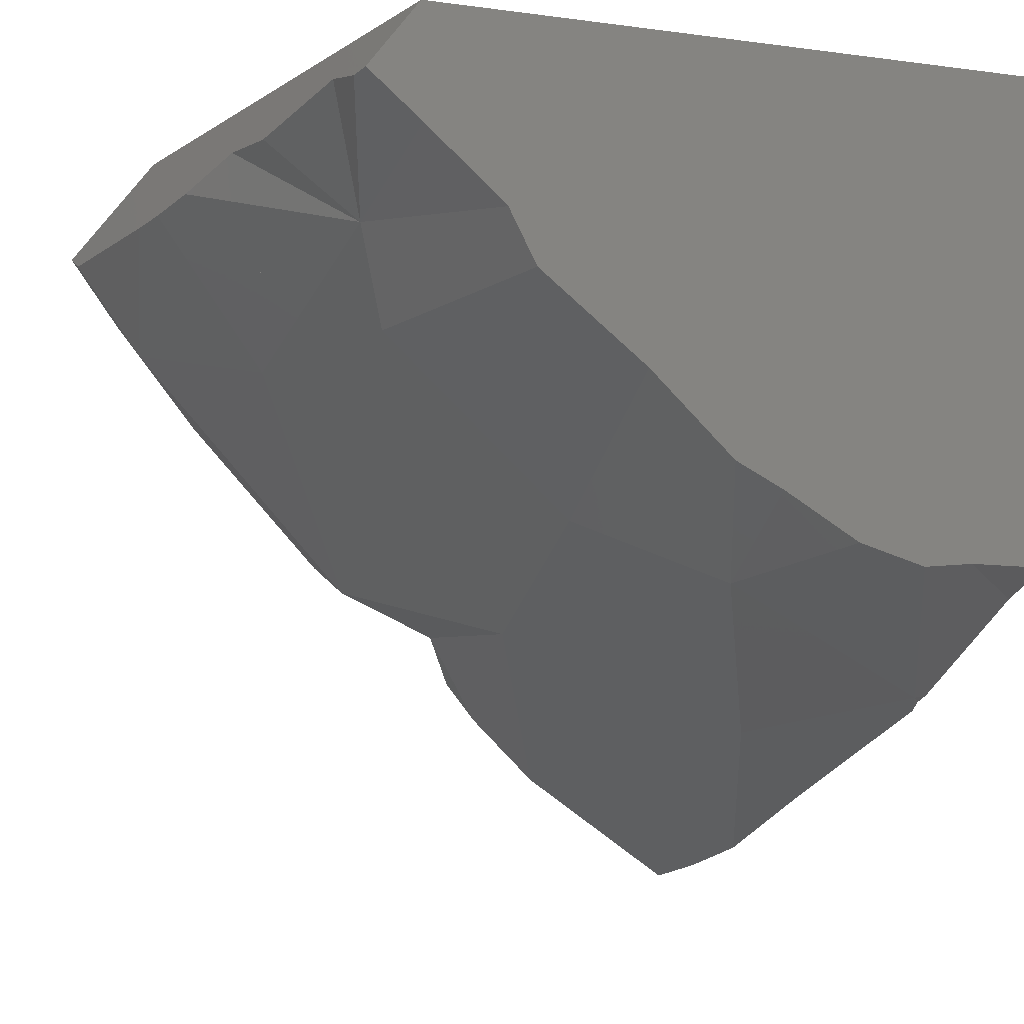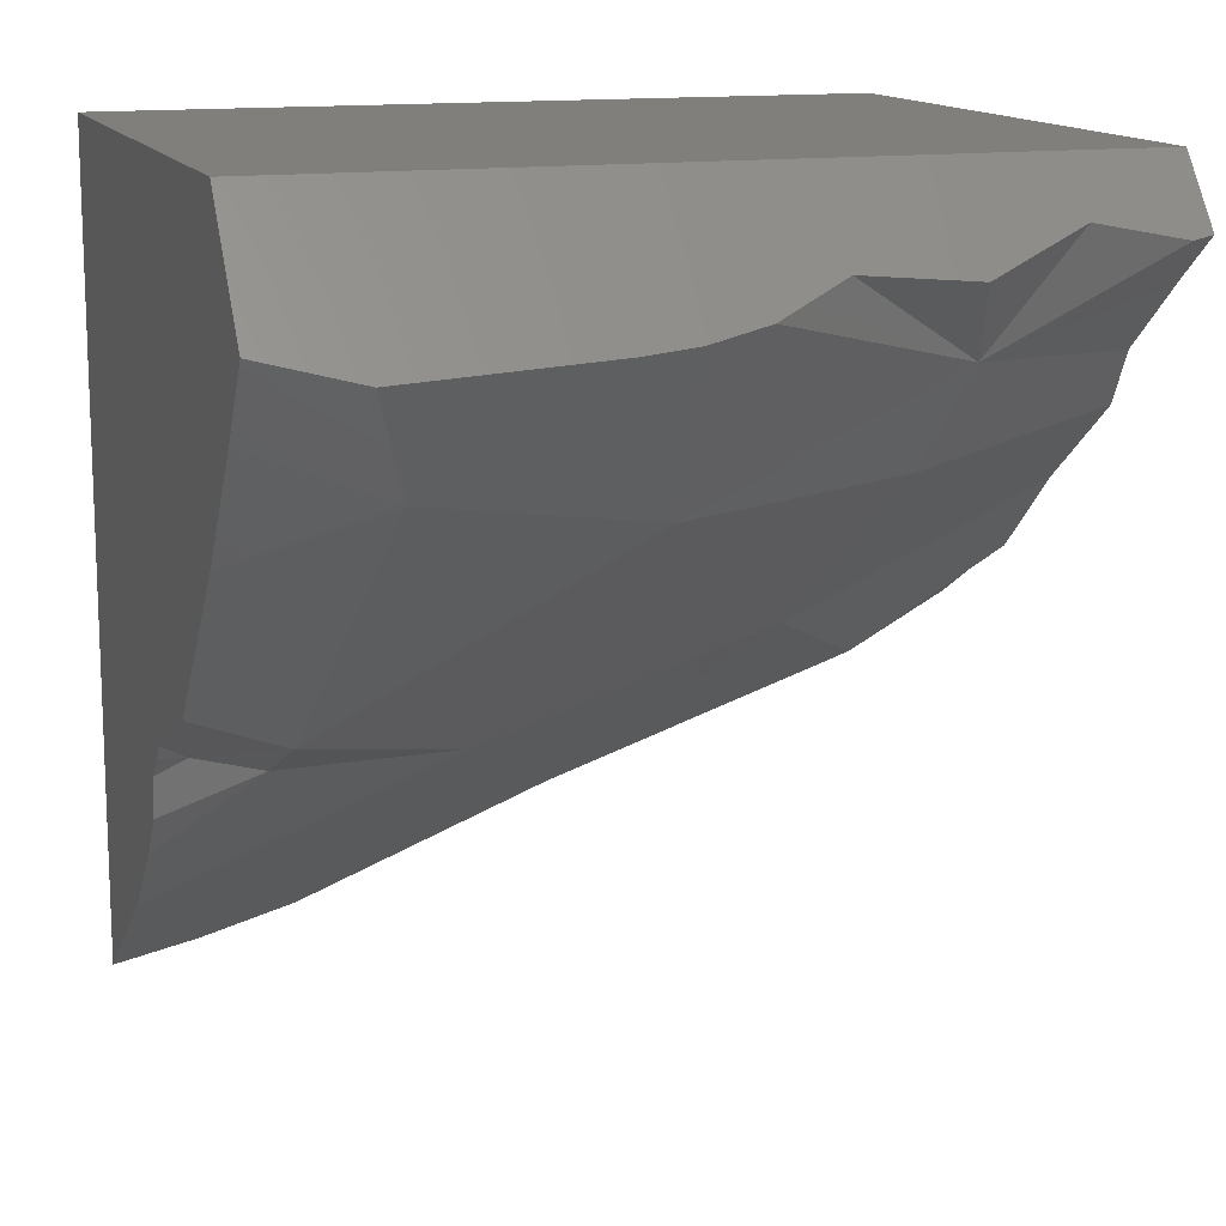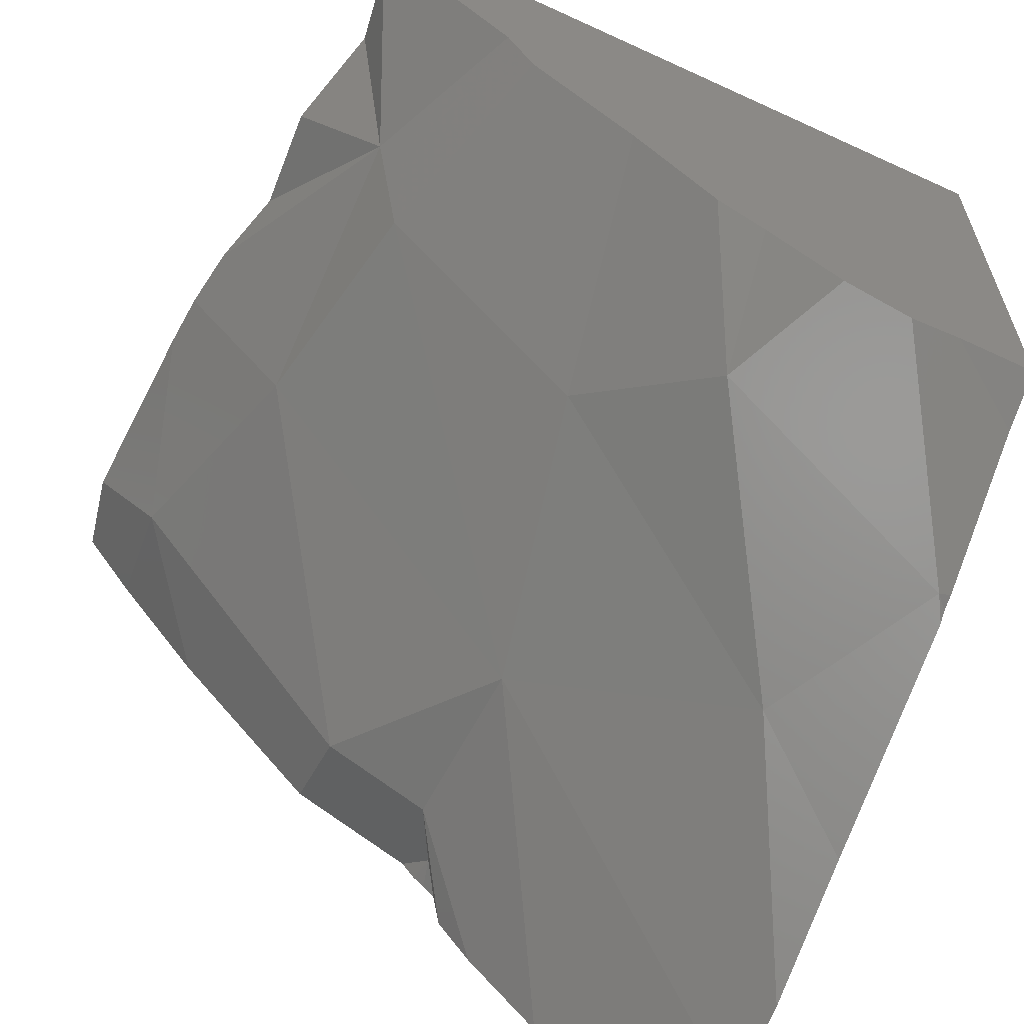
<metadata>
{"format":"stl","ext":"stl","renderer":"f3d","projection":"perspective","resolution":1024,"background":"white","views":[{"elev":-3.8,"azim":-115.1,"up":"+Y"},{"elev":13.8,"azim":162.1,"up":"+Y"},{"elev":-61.7,"azim":-115.0,"up":"+Y"}]}
</metadata>
<code>
# stl→obj: 315 verts, 531 faces
v -0.07107 0.08124 0.04312
v -0.07107 0.0564 0.1062
v -0.07107 0.08148 0.1062
v -0.07107 0.08281 0.03913
v -0.07107 0.08253 0.1062
v -0.07107 0.08256 0.0991
v -0.07107 0.08286 -0.009935
v -0.07107 0.03824 0.02439
v -0.07107 0.05711 0.1044
v -0.07107 0.08262 0.03963
v -0.07107 0.08302 -0.01006
v -0.07107 0.08294 0.01037
v -0.07107 0.08292 0.01355
v -0.07107 0.08301 -0.005344
v -0.07107 -0.0009152 0.0683
v -0.07107 -0.003667 0.0777
v -0.07107 -0.004238 0.09799
v -0.07107 0.04806 0.07482
v -0.07107 0.04989 0.0738
v -0.07107 0.01323 0.04363
v -0.07107 -0.004046 0.09117
v -0.07107 -0.004743 0.08138
v -0.07107 0.007575 0.05349
v -0.07107 0.01196 0.0446
v -0.07107 -0.004411 0.1041
v -0.07107 0.038 0.08044
v -0.07107 0.02848 0.1062
v -0.07107 0.009256 0.09649
v -0.07107 0.01076 0.1062
v -0.07107 0.006557 0.098
v -0.07107 0.008515 0.1062
v -0.07107 -0.00447 0.1062
v -0.07107 0.08178 -0.01348
v -0.07107 0.07141 -0.02184
v -0.07107 0.02872 0.03171
v -0.07107 0.08168 -0.009024
v -0.07107 0.08303 -0.01247
v -0.07107 0.04803 0.004539
v -0.07107 0.01216 0.04419
v -0.07107 0.05222 0.00223
v -0.07107 0.05133 0.002722
v -0.07107 0.06357 -0.01201
v -0.07107 0.04196 0.007877
v -0.07107 0.02673 0.02809
v 0.07107 0.04819 0.006584
v 0.07107 0.05052 0.0006737
v 0.07107 0.08093 -0.004562
v 0.07107 0.08136 0.1062
v 0.07107 0.04516 0.1062
v 0.07107 0.06228 -0.02921
v 0.07107 0.0809 -0.01419
v 0.07107 0.08303 -0.01247
v 0.07107 0.08253 0.1062
v 0.07107 0.08302 -0.01042
v 0.07107 0.008964 0.1062
v 0.07107 -0.00643 0.0376
v 0.07107 0.05174 -0.002434
v 0.07107 -0.0378 0.1062
v 0.07107 0.0002286 0.02304
v 0.07107 0.0283 -0.003414
v 0.07107 0.04862 -0.01993
v 0.07107 0.05157 -0.0221
v 0.07107 0.06177 -0.02962
v 0.07107 -0.028 0.07462
v 0.07107 -0.02309 0.07404
v 0.07107 -0.06421 0.1062
v 0.07107 -0.06475 0.1019
v 0.07107 -0.05849 0.09382
v 0.07107 -0.04068 0.07611
v 0.07107 -0.0677 0.1062
v 0.07107 -0.04519 0.07664
v 0.07107 -0.04763 0.07693
v 0.07107 -0.03176 0.07506
v 0.07107 -0.0185 0.06401
v 0.07107 -0.01041 0.04603
v 0.07107 -0.01017 0.04579
v 0.07107 -0.01723 0.06123
v 0.07107 -0.01077 0.04639
v 0.07107 -0.01046 0.04613
v 0.07107 -0.03271 0.06065
v 0.07107 -0.0249 0.05426
v 0.07107 -0.01741 0.05298
v 0.07107 -0.04587 0.07436
v 0.07107 -0.008662 0.04212
v 0.07107 -0.00824 0.04156
v 0.07107 -0.01518 0.05076
v 0.07107 -0.01361 0.04868
v 0.07107 -0.0003459 0.02358
v 0.02241 0.02521 0.1062
v -0.06322 0.08253 0.1062
v 0.06243 0.04162 0.1062
v 0.04994 0.01601 0.1062
v 0.02572 0.02656 0.1062
v 0.02494 0.02436 0.1062
v 0.02549 0.02418 0.1062
v 0.02124 0.01188 0.1062
v 0.03477 -0.05147 0.1062
v 0.03306 -0.04345 0.1062
v 0.01588 -0.003658 0.1062
v 0.03026 -0.04338 0.1062
v 0.03338 -0.05199 0.1062
v 0.002418 -0.04263 0.1062
v 0.002126 -0.04347 0.1062
v 0.02666 -0.05453 0.1062
v 0.01192 -0.04788 0.1062
v 0.002064 -0.04365 0.1062
v 0.06085 -0.04165 0.1062
v 0.06149 -0.05751 0.1062
v 0.06386 -0.06039 0.1062
v 0.06155 -0.05916 0.1062
v 0.06182 -0.06574 0.1062
v 0.05133 -0.04524 0.1062
v 0.03635 -0.05889 0.1062
v 0.03782 -0.05955 0.1062
v 0.05553 -0.0644 0.1062
v 0.03579 -0.05864 0.1062
v 0.002611 -0.04207 0.1062
v -0.05054 0.04955 0.1062
v -0.05993 0.02316 0.1062
v -0.06711 -0.006488 0.1062
v -0.03457 -0.02692 0.1062
v -0.01479 -0.03595 0.1062
v 0.00231 -0.04294 0.1062
v -0.06082 -0.009699 0.1062
v -0.01249 -0.03689 0.1062
v 0.002068 -0.04364 0.1062
v -0.02998 -0.0299 0.1062
v -0.03175 -0.02821 0.1062
v -0.06996 -0.005035 0.1062
v -0.05822 0.02795 0.1062
v -0.06399 0.01175 0.1062
v -0.06552 0.007443 0.1062
v -0.06436 0.08253 0.1062
v -0.07107 0.08256 0.1002
v 0.0388 0.08303 -0.01247
v -0.01085 0.08303 -0.01246
v -0.02674 0.08297 0.001155
v -0.05334 0.08304 -0.01246
v -0.01084 0.08303 -0.01247
v -0.06583 0.08303 -0.01247
v -0.05387 0.08303 -0.01247
v -0.07051 0.08303 -0.01247
v -0.07107 0.08303 -0.01219
v 0.05301 0.06686 -0.02552
v 0.07107 0.0682 -0.02443
v 0.07107 0.06705 -0.02536
v 0.05778 0.06565 -0.02649
v 0.0425 0.06952 -0.02337
v 0.07107 0.07017 -0.02284
v 0.05278 0.08091 -0.01418
v 0.009425 0.0779 -0.01661
v -0.002672 0.08096 -0.01414
v 0.07107 0.07164 -0.02166
v 0.03165 0.07227 -0.02115
v 0.02247 0.07459 -0.01927
v 0.07107 0.07524 -0.01876
v 0.07107 0.07994 -0.01496
v 0.0131 0.07697 -0.01736
v 0.01339 0.07689 -0.01742
v 0.07107 0.07978 -0.01509
v 0.07107 0.083 -0.01249
v -0.01007 0.08284 -0.01262
v 0.07107 0.08218 -0.01315
v 0.01821 0.06426 -0.02761
v 0.01891 0.06157 -0.02979
v 0.01698 0.06894 -0.02384
v 0.05426 0.05767 -0.03293
v 0.01936 0.05985 -0.03117
v 0.01945 0.05954 -0.03142
v 0.01604 0.07252 -0.02095
v 0.01552 0.0745 -0.01935
v 0.015 0.07649 -0.01775
v 0.004517 0.06324 -0.02844
v 0.008868 0.06051 -0.03064
v 0.005394 0.06124 -0.03005
v 0.002161 0.0686 -0.02411
v 0.0183 0.0596 -0.03137
v 0.0009056 0.07731 -0.01709
v 0.002392 0.07968 -0.01517
v 0.0003309 0.07277 -0.02075
v -0.0003398 0.07429 -0.01952
v 0.0002803 0.07631 -0.01789
v 0.0002359 0.07624 -0.01795
v -0.0006045 0.07489 -0.01903
v -0.001828 0.06277 -0.02882
v -0.006856 0.06491 -0.02709
v -0.004643 0.06845 -0.02424
v -0.001915 0.0728 -0.02072
v -0.0009873 0.07428 -0.01953
v -0.01519 0.0683 -0.02435
v -0.01459 0.06822 -0.02442
v -0.01483 0.0682 -0.02443
v -0.03041 0.08279 -0.01266
v -0.06476 0.08272 -0.01272
v -0.06525 0.08286 -0.0126
v -0.03707 0.07467 -0.01922
v -0.009739 0.08275 -0.01269
v -0.03232 0.07328 -0.02033
v -0.03424 0.07384 -0.01988
v -0.004261 0.06906 -0.02374
v -0.03626 0.07443 -0.01941
v -0.0362 0.07441 -0.01942
v -0.054 0.08303 -0.01247
v -0.06552 0.08294 -0.01254
v -0.01394 0.06794 -0.02464
v -0.006344 0.06573 -0.02643
v -0.06744 0.07073 -0.02239
v -0.07107 0.07186 -0.02148
v -0.07107 0.07677 -0.01752
v -0.05236 0.0736 -0.02007
v -0.06065 0.08152 -0.01368
v -0.0409 0.07578 -0.01832
v -0.07107 0.0829 -0.01257
v -0.07107 0.08271 -0.01273
v -0.03452 0.0666 -0.02572
v 0.07107 0.08302 -0.01041
v -0.03389 0.08295 0.007281
v 0.04777 0.03963 -0.02208
v 0.006157 0.03235 -0.01125
v 0.05451 -0.006164 0.02339
v 0.02161 -0.015 0.04466
v -0.009092 0.01324 0.01775
v -0.01095 0.03379 -0.007971
v -0.01056 0.01459 0.01646
v -0.00929 0.01543 0.015
v -0.01313 0.01695 0.01421
v -0.009529 0.01808 0.01169
v -0.0335 0.03569 -0.003648
v -0.01093 0.03387 -0.008013
v -0.03358 0.03588 -0.003724
v -0.007979 0.001234 0.03285
v -0.02102 0.00839 0.02764
v -0.02845 0.01246 0.02468
v -0.0294 0.01299 0.0243
v -0.03418 0.0358 -0.003439
v -0.01002 0.03949 -0.01095
v -0.007742 0.06123 -0.02598
v -0.04023 0.05283 -0.0104
v -0.0101 0.03896 -0.01067
v -0.03799 0.04712 -0.008152
v -0.07107 0.05861 -0.006039
v -0.07107 0.06313 -0.01148
v -0.02405 0.06745 -0.02504
v -0.05281 0.07352 -0.02014
v -0.05136 0.07321 -0.02039
v -0.04684 0.04736 -0.004755
v -0.05635 0.0395 0.003362
v -0.07107 0.05611 -0.003032
v -0.03338 0.03196 0.001234
v 0.06592 -0.01379 0.04946
v 0.05452 -0.01526 0.04328
v 0.06601 -0.05754 0.09295
v 0.06888 -0.05936 0.09471
v 0.0672 -0.05521 0.08919
v 0.0391 -0.04047 0.0764
v 0.03485 -0.03428 0.06868
v 0.0399 -0.02642 0.05564
v 0.03577 -0.05828 0.1051
v 0.03172 -0.04025 0.07916
v 0.02557 -0.05197 0.09972
v 0.03635 -0.05864 0.1054
v -0.01497 0.06799 -0.02421
v -0.07107 0.05021 0.003337
v 0.0282 -0.0246 0.05662
v -0.002254 -0.03474 0.08497
v -0.002407 -0.03381 0.08361
v -0.003004 -0.03428 0.08458
v -0.007531 -0.003599 0.03893
v -0.02784 0.00435 0.03493
v -0.04833 -0.007238 0.05623
v -0.06148 0.003983 0.04927
v -0.05883 -0.0003976 0.05496
v -0.05744 -0.004705 0.06106
v -0.04514 -0.01176 0.06696
v -0.007716 -0.001602 0.03642
v -0.02475 0.006181 0.03163
v -0.02848 0.007886 0.03058
v -0.03156 0.006277 0.03434
v -0.06471 0.006741 0.04756
v -0.06117 0.001126 0.05468
v -0.0593 -0.004188 0.06205
v -0.04466 -0.01244 0.06856
v 0.03302 -0.03161 0.06536
v 0.03171 -0.0213 0.05072
v 0.02673 -0.0182 0.04774
v 0.0275 -0.02154 0.05236
v 0.05118 -0.01781 0.04611
v 0.03104 -0.01689 0.04615
v 0.03077 -0.01508 0.04428
v 0.0259 -0.01504 0.04448
v 0.03057 -0.0126 0.03887
v 0.02572 -0.0139 0.042
v 0.07107 0.03033 -0.005063
v 0.06336 0.04564 -0.02064
v -0.009901 0.0406 -0.01172
v -0.01094 0.0399 -0.01094
v -0.02927 0.01222 0.02524
v -0.002051 -0.03515 0.08596
v -0.002247 -0.03476 0.08501
v 0.02577 -0.05245 0.1009
v 0.002058 -0.04364 0.1062
v -0.03413 -0.02737 0.104
v -0.06073 -0.000116 0.0564
v -0.07107 0.002134 0.06298
v -0.03919 -0.0202 0.08696
v -0.07107 -0.00461 0.08325
v -0.03456 -0.02693 0.1062
v -0.03177 -0.0282 0.1062
v -0.06309 0.002376 0.05445
v -0.07107 0.004658 0.05858
v -0.0618 0.002127 0.05341
v -0.07107 -0.004351 0.08689
v -0.07029 0.0115 0.0446
v -0.04747 0.01451 0.03182
v -0.009038 0.04885 -0.01742
f 1 2 3
f 4 1 3
f 4 3 5
f 6 4 4
f 6 4 5
f 6 5 5
f 7 8 9
f 7 9 10
f 11 7 10
f 11 10 4
f 12 11 11
f 12 11 13
f 14 11 11
f 14 11 12
f 15 16 17
f 15 17 18
f 15 18 19
f 15 19 8
f 15 8 20
f 21 16 22
f 23 20 24
f 25 18 17
f 19 26 27
f 19 27 2
f 19 2 9
f 26 28 29
f 26 29 27
f 28 30 31
f 28 31 29
f 30 25 32
f 30 32 31
f 33 34 35
f 33 35 36
f 37 33 36
f 37 36 11
f 38 39 24
f 38 24 35
f 38 35 40
f 41 40 42
f 43 44 38
f 45 46 47
f 45 47 48
f 45 48 49
f 46 50 51
f 46 51 47
f 51 52 53
f 51 53 48
f 52 52 53
f 52 53 53
f 52 54 52
f 45 49 55
f 56 57 55
f 56 55 58
f 56 59 60
f 56 60 61
f 56 61 62
f 56 62 63
f 56 63 50
f 56 50 57
f 64 65 58
f 64 58 66
f 67 68 69
f 67 69 64
f 67 64 66
f 67 66 70
f 68 71 69
f 72 71 67
f 73 74 65
f 75 76 77
f 73 69 78
f 73 78 79
f 73 79 77
f 73 77 74
f 80 81 82
f 80 82 69
f 80 69 72
f 80 72 83
f 75 84 85
f 75 85 76
f 78 86 87
f 84 88 59
f 84 59 85
f 3 2 89
f 3 89 49
f 3 49 48
f 5 3 48
f 5 48 53
f 90 5 5
f 90 5 53
f 90 53 53
f 91 92 55
f 91 55 49
f 91 93 94
f 91 94 92
f 93 89 94
f 95 96 97
f 95 97 58
f 95 58 55
f 98 96 99
f 98 99 100
f 98 100 101
f 98 101 97
f 100 99 102
f 100 102 103
f 100 103 104
f 100 104 101
f 105 103 106
f 107 108 109
f 107 109 66
f 107 66 58
f 108 110 109
f 110 111 70
f 110 70 66
f 108 107 112
f 113 114 115
f 113 115 111
f 113 111 108
f 113 108 112
f 113 112 97
f 113 97 101
f 113 101 116
f 116 101 104
f 117 95 118
f 117 118 119
f 117 119 120
f 121 122 123
f 121 123 117
f 121 117 124
f 125 103 123
f 125 122 126
f 125 126 103
f 127 106 126
f 127 126 128
f 120 119 129
f 130 118 2
f 130 2 27
f 131 130 27
f 131 27 29
f 132 131 29
f 132 29 31
f 129 132 31
f 129 31 32
f 133 134 5
f 135 136 137
f 136 138 14
f 136 14 12
f 136 12 137
f 139 136 135
f 140 138 141
f 140 141 140
f 141 138 136
f 141 136 139
f 142 140 140
f 138 140 11
f 138 11 14
f 140 142 143
f 140 143 11
f 144 145 146
f 144 146 147
f 148 149 145
f 148 145 144
f 147 146 50
f 150 151 152
f 153 154 155
f 153 155 156
f 149 148 154
f 149 154 153
f 157 158 151
f 157 151 150
f 157 150 51
f 159 160 156
f 159 156 155
f 158 157 160
f 158 160 159
f 161 162 139
f 161 139 52
f 163 150 152
f 163 152 162
f 163 162 161
f 51 150 163
f 52 139 139
f 52 139 52
f 52 139 139
f 52 139 135
f 52 135 52
f 164 144 147
f 164 147 165
f 166 148 144
f 166 144 164
f 167 168 165
f 167 165 147
f 167 147 50
f 167 50 63
f 167 169 168
f 154 170 171
f 154 171 155
f 148 166 170
f 148 170 154
f 172 155 171
f 173 164 165
f 173 165 174
f 173 174 175
f 176 166 164
f 176 164 173
f 168 174 165
f 169 177 174
f 169 174 168
f 151 178 179
f 170 180 181
f 170 181 171
f 166 176 180
f 166 180 170
f 158 182 178
f 158 178 151
f 183 159 172
f 183 172 171
f 183 171 181
f 183 181 184
f 182 158 159
f 182 159 183
f 185 173 175
f 185 186 187
f 185 187 176
f 185 176 173
f 180 188 189
f 180 189 181
f 176 187 188
f 176 188 180
f 181 189 184
f 190 191 192
f 193 194 195
f 178 196 194
f 178 194 193
f 178 193 197
f 178 197 179
f 188 198 199
f 188 199 189
f 191 190 198
f 191 198 188
f 191 188 200
f 182 201 196
f 182 196 178
f 202 183 189
f 202 189 199
f 201 182 183
f 201 183 202
f 203 204 140
f 162 193 195
f 162 195 204
f 162 204 203
f 162 203 139
f 193 162 197
f 141 203 140
f 141 140 140
f 203 141 139
f 203 139 139
f 205 191 187
f 205 187 206
f 187 191 200
f 207 208 209
f 207 209 210
f 207 34 208
f 210 209 33
f 210 33 211
f 210 211 212
f 37 142 140
f 37 140 204
f 37 204 213
f 194 214 213
f 194 213 204
f 214 194 211
f 214 211 33
f 215 210 190
f 215 190 192
f 196 210 212
f 198 210 199
f 190 210 198
f 201 210 196
f 210 202 199
f 210 201 202
f 186 205 206
f 216 217 4
f 216 4 134
f 216 134 133
f 216 133 53
f 217 13 4
f 52 135 137
f 52 137 217
f 52 217 216
f 13 217 137
f 13 137 12
f 142 37 143
f 62 218 167
f 62 167 63
f 61 218 62
f 218 218 218
f 219 220 221
f 221 222 223
f 221 223 219
f 222 224 225
f 224 226 227
f 224 227 225
f 226 228 223
f 226 223 227
f 219 223 229
f 229 223 228
f 229 228 230
f 221 231 222
f 231 232 224
f 231 224 222
f 232 233 226
f 232 226 224
f 233 234 228
f 233 228 226
f 230 228 235
f 235 228 234
f 220 219 218
f 177 219 174
f 177 218 219
f 177 218 218
f 218 218 218
f 177 167 218
f 219 185 174
f 219 236 237
f 219 237 185
f 236 219 229
f 238 236 239
f 238 239 240
f 239 229 230
f 239 230 240
f 34 207 238
f 34 238 238
f 34 238 42
f 238 241 242
f 238 242 238
f 42 238 238
f 42 238 242
f 238 215 243
f 238 207 244
f 245 215 238
f 238 240 246
f 230 235 247
f 230 247 246
f 230 246 240
f 238 248 241
f 247 235 249
f 220 250 251
f 111 252 253
f 111 253 67
f 111 67 70
f 252 254 253
f 254 72 67
f 115 255 252
f 115 252 111
f 255 256 257
f 255 257 83
f 255 83 72
f 255 72 252
f 256 115 114
f 256 114 258
f 256 258 259
f 258 260 259
f 88 220 59
f 82 250 86
f 250 82 81
f 250 81 251
f 250 87 86
f 250 220 88
f 250 88 84
f 250 84 75
f 250 78 87
f 80 251 81
f 251 80 83
f 251 83 257
f 113 261 114
f 116 258 261
f 116 261 113
f 104 260 258
f 104 258 116
f 250 75 79
f 250 79 78
f 186 185 237
f 191 205 262
f 205 186 237
f 205 237 238
f 205 238 262
f 192 191 262
f 238 243 192
f 238 192 262
f 238 262 238
f 238 238 238
f 238 238 238
f 263 41 238
f 248 238 238
f 248 238 41
f 238 244 210
f 238 210 238
f 210 245 238
f 210 238 238
f 264 256 259
f 221 264 259
f 221 259 260
f 221 260 265
f 221 265 266
f 265 267 266
f 268 221 266
f 267 269 268
f 267 268 266
f 269 270 271
f 272 270 273
f 271 270 272
f 269 267 270
f 274 270 267
f 270 274 273
f 221 268 275
f 275 268 269
f 275 269 276
f 276 269 277
f 278 269 271
f 278 271 279
f 277 269 278
f 280 272 273
f 280 273 281
f 279 271 272
f 279 272 280
f 282 274 267
f 274 282 281
f 274 281 273
f 218 60 59
f 218 59 220
f 218 220 218
f 256 283 284
f 256 284 257
f 283 264 285
f 283 285 284
f 221 285 286
f 264 221 286
f 287 257 284
f 287 284 288
f 251 287 288
f 251 288 289
f 284 285 290
f 284 290 289
f 285 221 290
f 291 220 251
f 291 251 289
f 292 291 289
f 292 289 290
f 221 292 290
f 293 60 218
f 293 218 218
f 293 218 294
f 295 236 296
f 296 296 236
f 293 294 61
f 221 275 231
f 231 275 276
f 231 276 232
f 232 276 277
f 232 277 297
f 232 297 233
f 233 297 234
f 105 298 299
f 105 299 300
f 105 300 104
f 299 265 260
f 299 260 300
f 298 267 299
f 267 265 299
f 298 105 106
f 267 298 301
f 267 301 302
f 301 106 127
f 301 127 302
f 303 281 15
f 303 15 304
f 302 282 267
f 282 305 16
f 282 16 15
f 282 15 281
f 305 302 22
f 305 22 16
f 306 22 302
f 307 302 308
f 128 308 302
f 128 302 127
f 309 280 303
f 309 303 304
f 309 304 310
f 311 280 309
f 312 306 302
f 312 302 307
f 307 308 128
f 307 128 121
f 128 128 308
f 278 279 313
f 278 313 314
f 313 39 44
f 313 44 314
f 297 277 278
f 297 278 314
f 43 247 249
f 43 249 234
f 43 234 297
f 43 297 314
f 43 314 44
f 247 43 38
f 247 38 246
f 309 310 23
f 279 311 309
f 279 309 23
f 279 23 24
f 279 24 313
f 39 313 24
f 21 124 120
f 21 120 17
f 17 120 129
f 17 129 25
f 25 129 32
f 124 21 312
f 124 312 307
f 124 307 121
f 238 237 315
f 295 296 238
f 295 238 315
f 238 238 246
f 238 246 246
f 296 238 238
f 296 238 296
f 263 238 246
f 263 246 38

</code>
